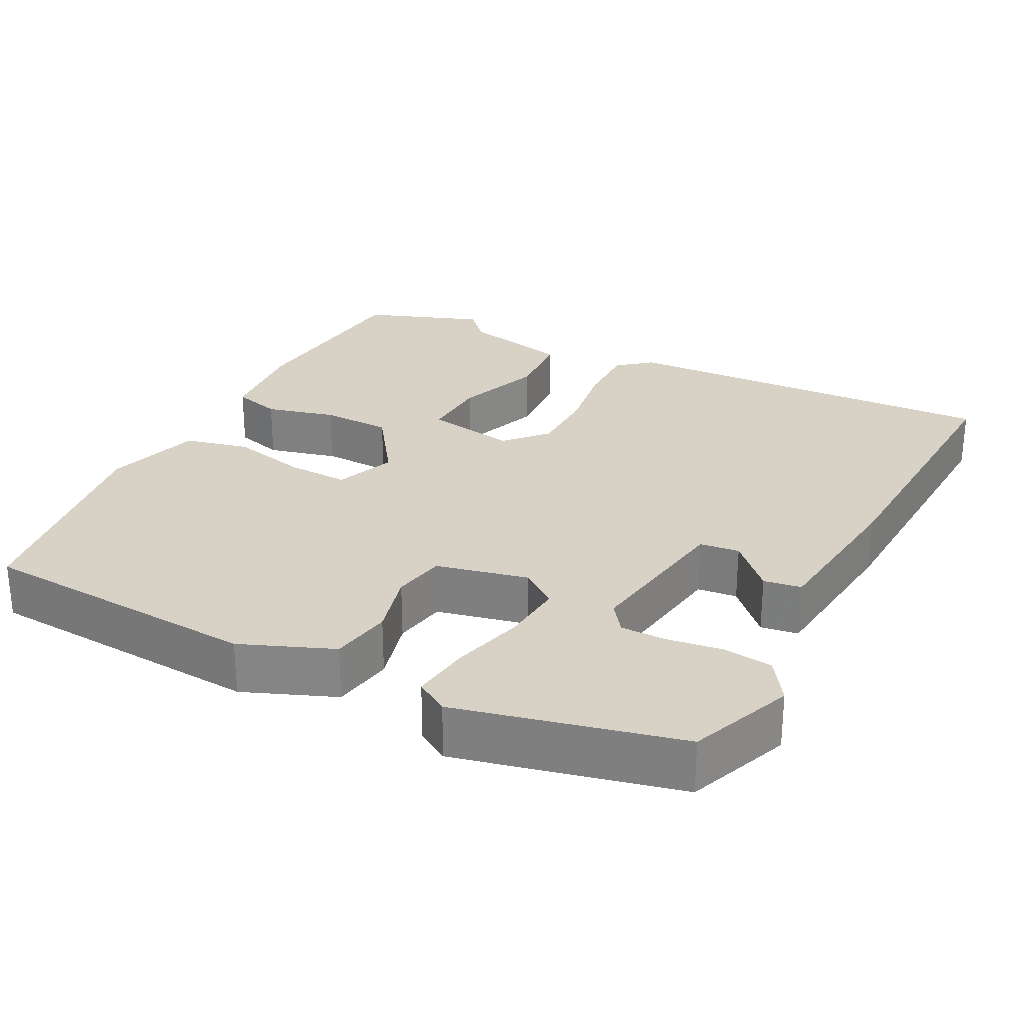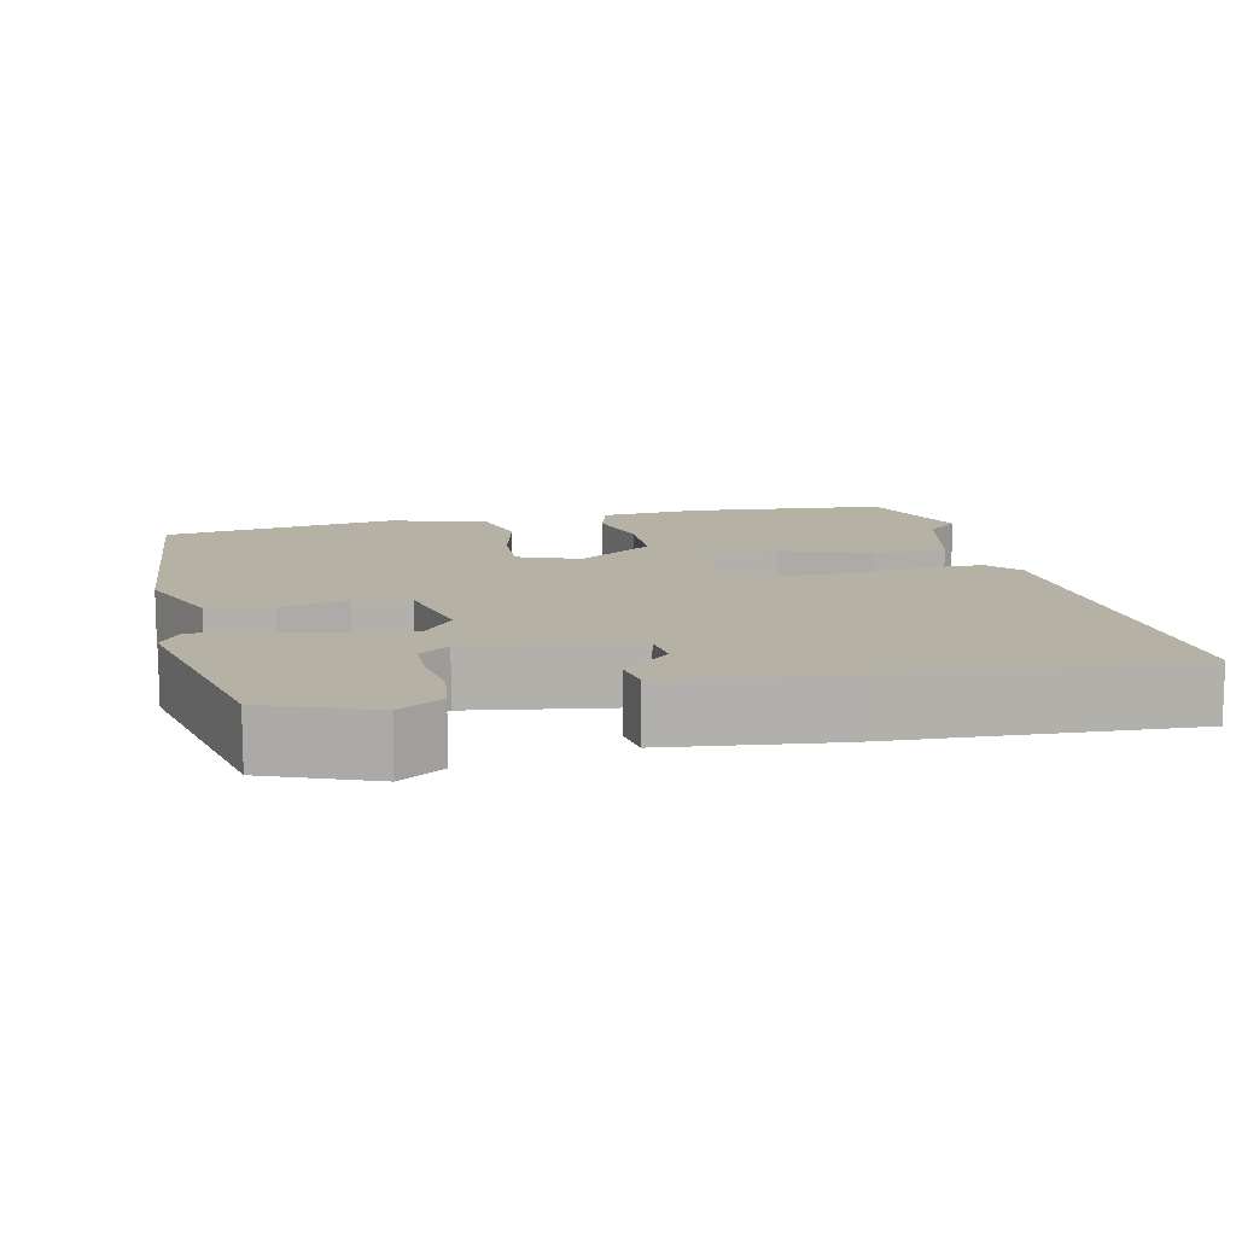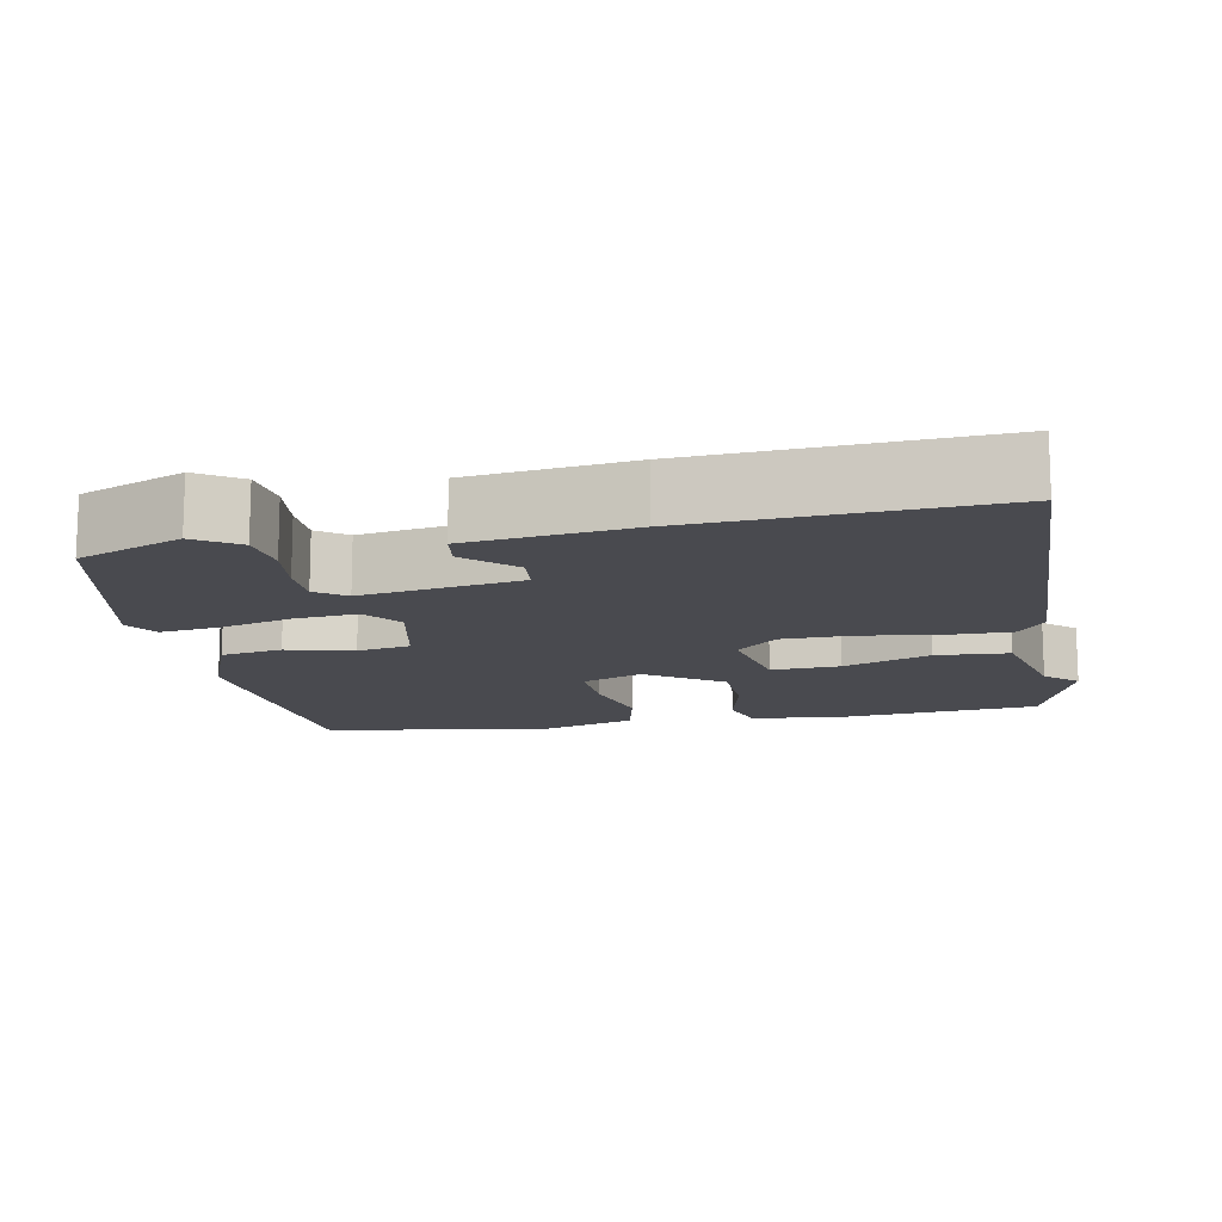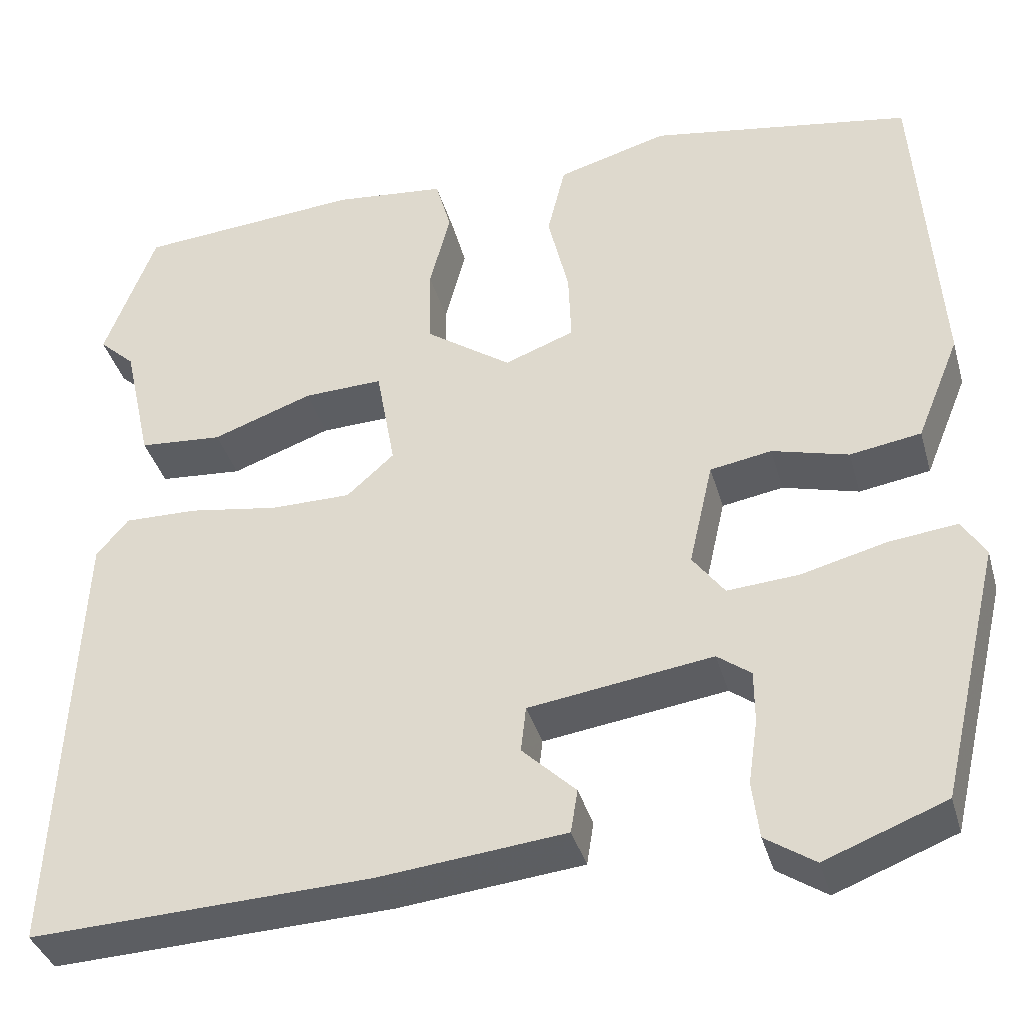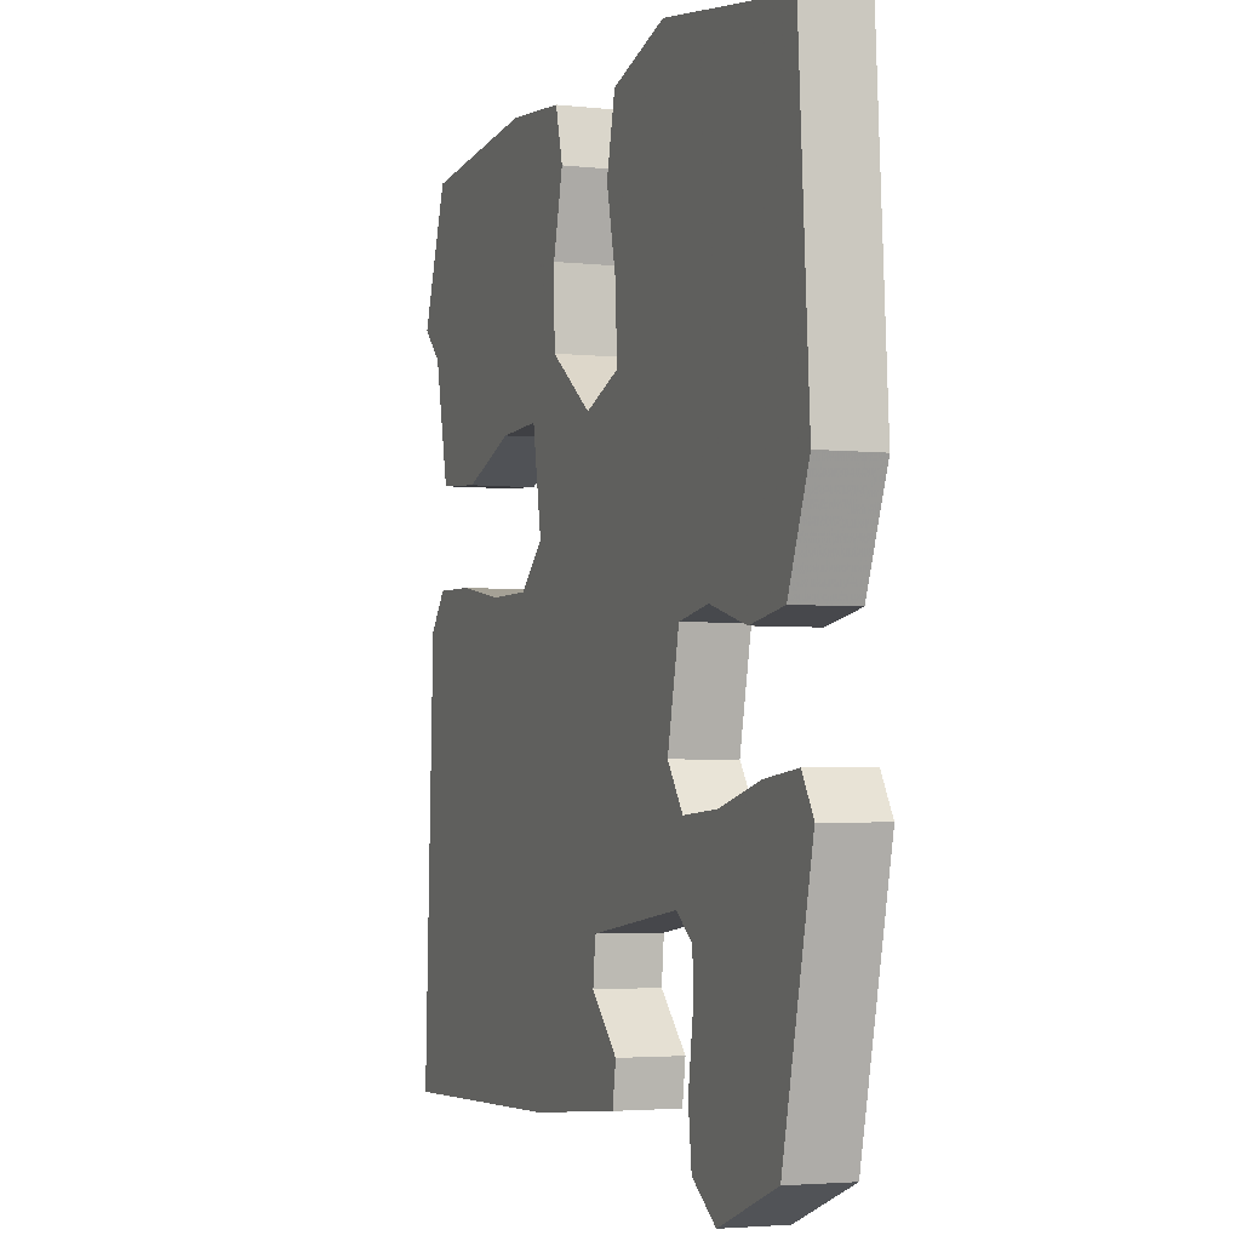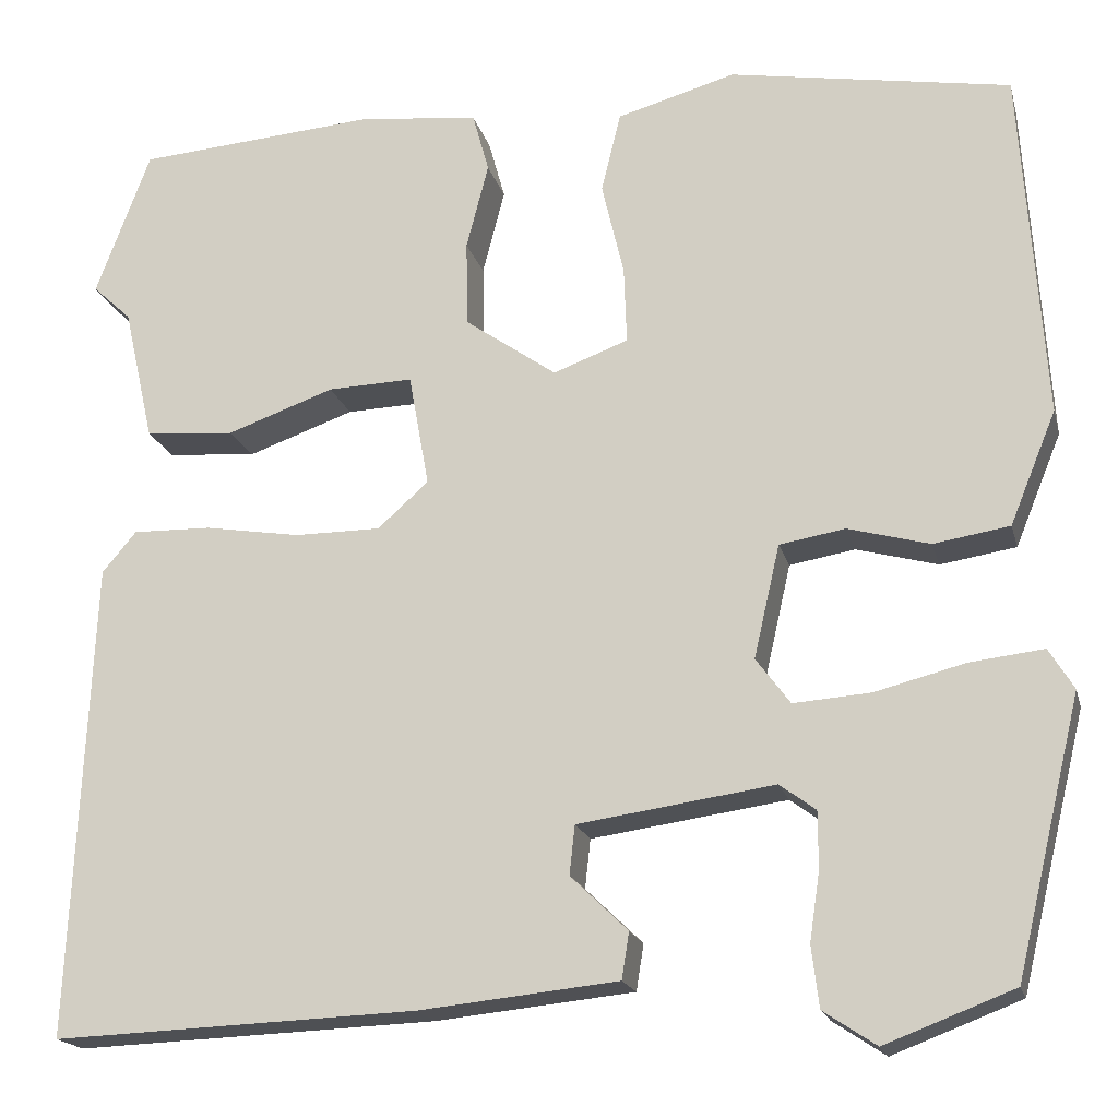
<metadata>
{"format":"obj","ext":"obj","renderer":"f3d","projection":"perspective","resolution":1024,"background":"white","views":[{"elev":27.3,"azim":117.7,"up":"+Y"},{"elev":11.8,"azim":168.2,"up":"+Y"},{"elev":-13.5,"azim":-168.2,"up":"+Y"},{"elev":-37.6,"azim":15.4,"up":"+Z"},{"elev":-3.3,"azim":69.7,"up":"+Z"},{"elev":-18.4,"azim":13.8,"up":"+Z"}]}
</metadata>
<code>
v -0.547 0.07 -0.5
v -0.524 0.07 0.015
v -0.487 0.07 0.059
v -0.402 0.07 0.057
v -0.298 0.07 0.04
v -0.205 0.07 0.04
v -0.15 0.07 0.089
v -0.172 0.07 0.211
v -0.264 0.07 0.208
v -0.38 0.07 0.167
v -0.477 0.07 0.175
v -0.51 0.07 0.321
v -0.552 0.07 0.36
v -0.493 0.07 0.518
v -0.233 0.07 0.538
v -0.103 0.07 0.524
v -0.085 0.07 0.459
v -0.109 0.07 0.366
v -0.107 0.07 0.273
v -0.008 0.07 0.203
v 0.073 0.07 0.233
v 0.07 0.07 0.316
v 0.046 0.07 0.418
v 0.067 0.07 0.504
v 0.195 0.07 0.54
v 0.499 0.07 0.488
v 0.524 0.07 0.109
v 0.474 0.07 -0.013
v 0.392 0.07 -0.026
v 0.304 0.07 -0.002
v 0.233 0.07 -0.014
v 0.205 0.07 -0.136
v 0.242 0.07 -0.186
v 0.325 0.07 -0.18
v 0.423 0.07 -0.155
v 0.502 0.07 -0.146
v 0.529 0.07 -0.19
v 0.458 0.07 -0.485
v 0.319 0.07 -0.538
v 0.262 0.07 -0.5
v 0.254 0.07 -0.434
v 0.265 0.07 -0.36
v 0.265 0.07 -0.299
v 0.226 0.07 -0.27
v 0.014 0.07 -0.3
v 0.008 0.07 -0.353
v 0.07 0.07 -0.413
v 0.062 0.07 -0.463
v -0.153 0.07 -0.485
v -0.547 0 -0.5
v -0.524 0 0.015
v -0.487 0 0.059
v -0.402 0 0.057
v -0.298 0 0.04
v -0.205 0 0.04
v -0.15 0 0.089
v -0.172 0 0.211
v -0.264 0 0.208
v -0.38 0 0.167
v -0.477 0 0.175
v -0.51 0 0.321
v -0.552 0 0.36
v -0.493 0 0.518
v -0.233 0 0.538
v -0.103 0 0.524
v -0.085 0 0.459
v -0.109 0 0.366
v -0.107 0 0.273
v -0.008 0 0.203
v 0.073 0 0.233
v 0.07 0 0.316
v 0.046 0 0.418
v 0.067 0 0.504
v 0.195 0 0.54
v 0.499 0 0.488
v 0.524 0 0.109
v 0.474 0 -0.013
v 0.392 0 -0.026
v 0.304 0 -0.002
v 0.233 0 -0.014
v 0.205 0 -0.136
v 0.242 0 -0.186
v 0.325 0 -0.18
v 0.423 0 -0.155
v 0.502 0 -0.146
v 0.529 0 -0.19
v 0.458 0 -0.485
v 0.319 0 -0.538
v 0.262 0 -0.5
v 0.254 0 -0.434
v 0.265 0 -0.36
v 0.265 0 -0.299
v 0.226 0 -0.27
v 0.014 0 -0.3
v 0.008 0 -0.353
v 0.07 0 -0.413
v 0.062 0 -0.463
v -0.153 0 -0.485
f 46 47 48 49
f 45 46 49 1
f 39 40 41 42
f 39 42 43
f 38 39 43
f 37 38 43
f 34 35 36 37
f 33 34 37 43
f 32 33 43 44
f 27 28 29 30
f 27 30 31
f 26 27 31
f 25 26 31
f 22 23 24 25
f 21 22 25 31
f 20 21 31 32
f 15 16 17 18
f 15 18 19
f 12 13 14 15
f 12 15 19
f 9 10 11 12
f 8 9 12 19
f 7 8 19 20
f 2 3 4 5
f 45 1 2 5
f 45 5 6
f 20 32 44 45
f 6 7 20 45
f 98 97 96 95
f 50 98 95 94
f 91 90 89 88
f 92 91 88
f 92 88 87
f 92 87 86
f 86 85 84 83
f 92 86 83 82
f 93 92 82 81
f 79 78 77 76
f 80 79 76
f 80 76 75
f 80 75 74
f 74 73 72 71
f 80 74 71 70
f 81 80 70 69
f 67 66 65 64
f 68 67 64
f 64 63 62 61
f 68 64 61
f 61 60 59 58
f 68 61 58 57
f 69 68 57 56
f 54 53 52 51
f 54 51 50 94
f 55 54 94
f 94 93 81 69
f 94 69 56 55
f 1 50 51 2
f 2 51 52 3
f 3 52 53 4
f 4 53 54 5
f 5 54 55 6
f 6 55 56 7
f 7 56 57 8
f 8 57 58 9
f 9 58 59 10
f 10 59 60 11
f 11 60 61 12
f 12 61 62 13
f 13 62 63 14
f 14 63 64 15
f 15 64 65 16
f 16 65 66 17
f 17 66 67 18
f 18 67 68 19
f 19 68 69 20
f 20 69 70 21
f 21 70 71 22
f 22 71 72 23
f 23 72 73 24
f 24 73 74 25
f 25 74 75 26
f 26 75 76 27
f 27 76 77 28
f 28 77 78 29
f 29 78 79 30
f 30 79 80 31
f 31 80 81 32
f 32 81 82 33
f 33 82 83 34
f 34 83 84 35
f 35 84 85 36
f 36 85 86 37
f 37 86 87 38
f 38 87 88 39
f 39 88 89 40
f 40 89 90 41
f 41 90 91 42
f 42 91 92 43
f 43 92 93 44
f 44 93 94 45
f 45 94 95 46
f 46 95 96 47
f 47 96 97 48
f 48 97 98 49
f 49 98 50 1

</code>
